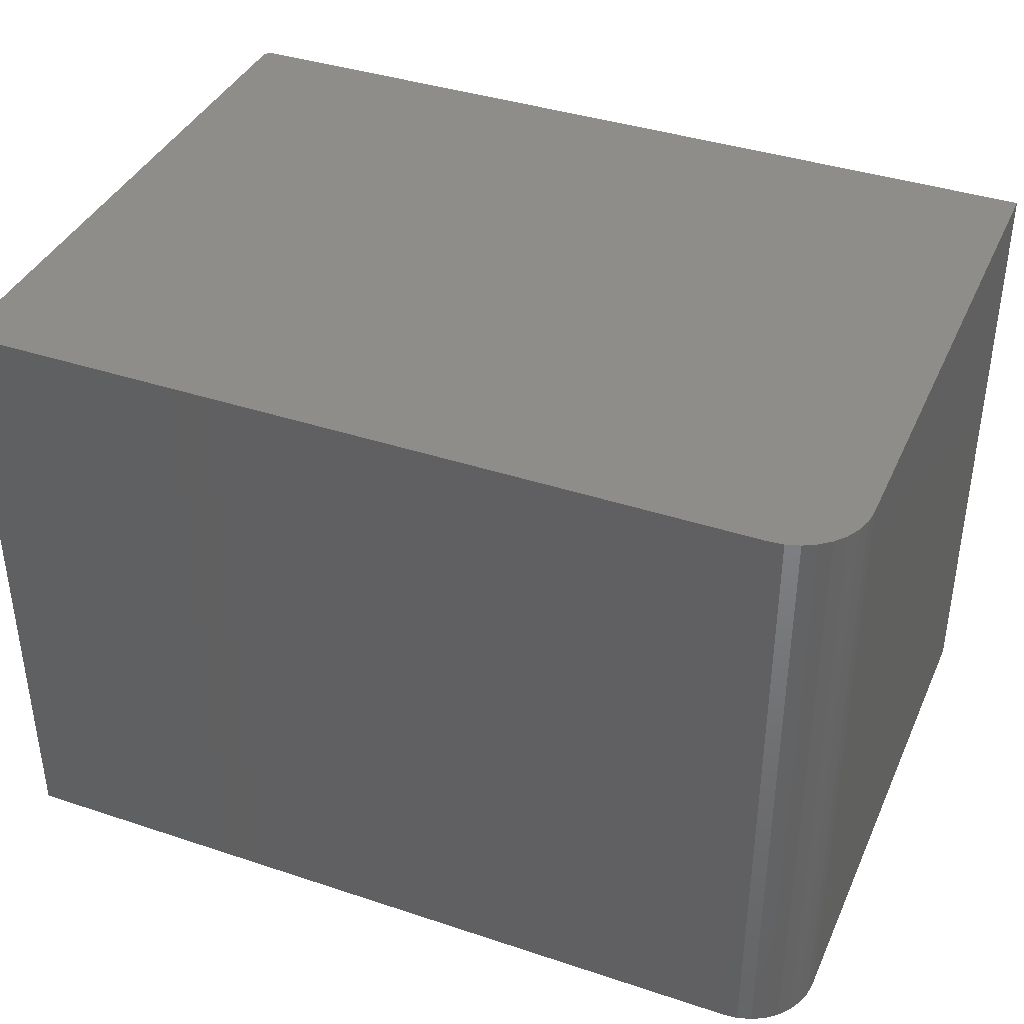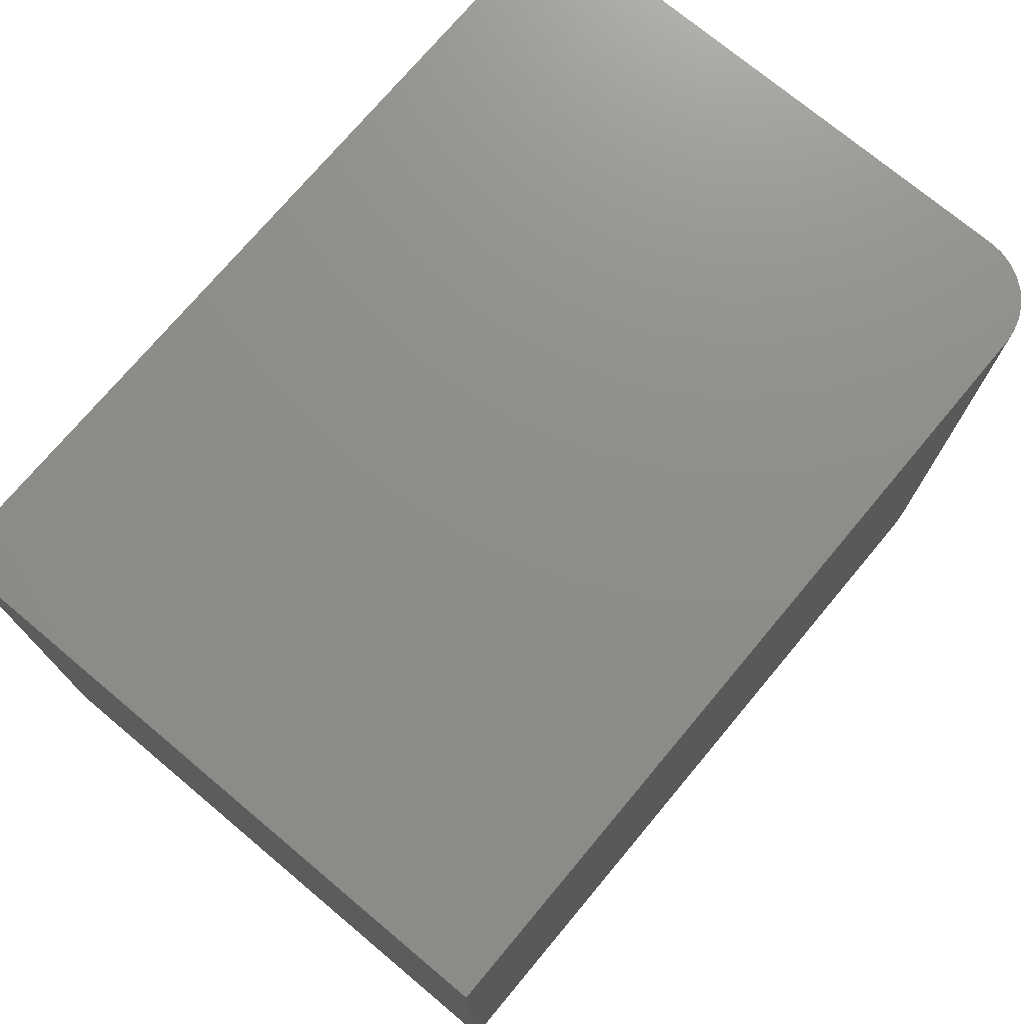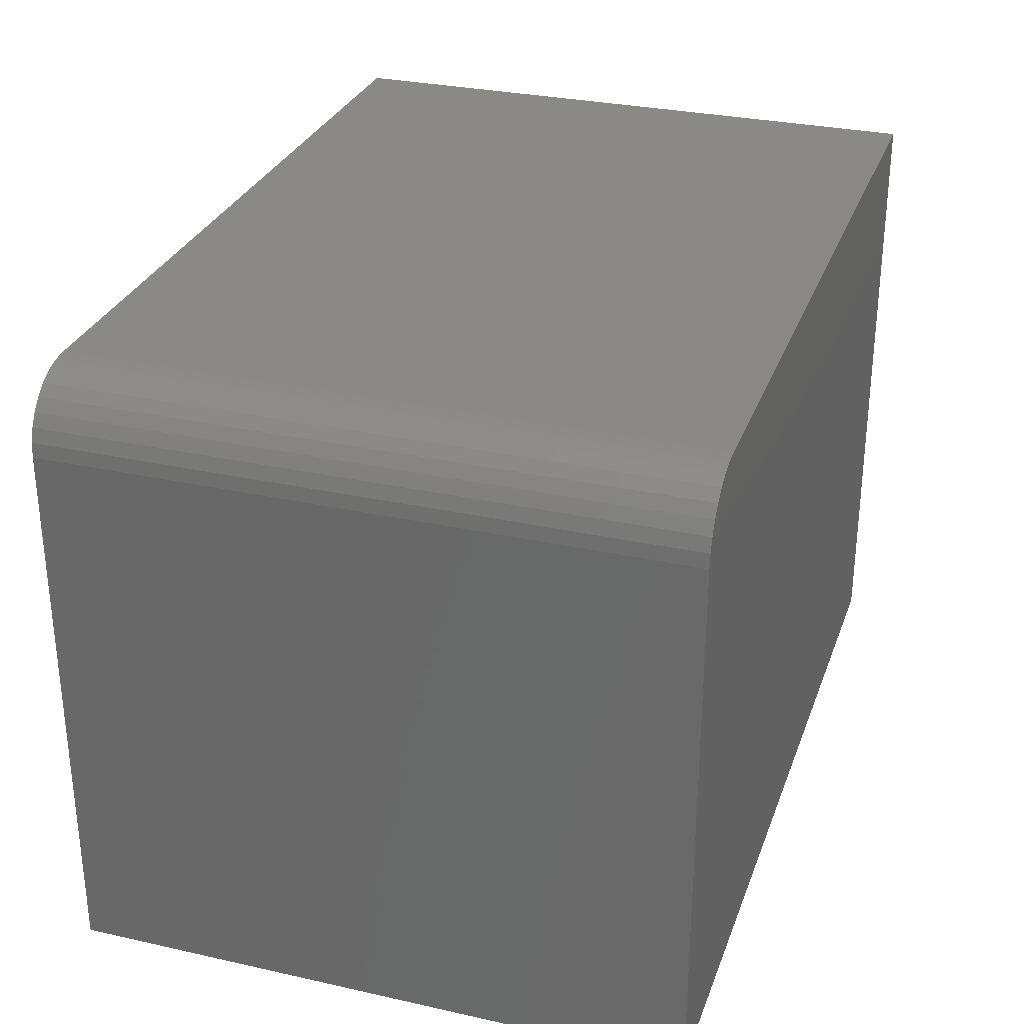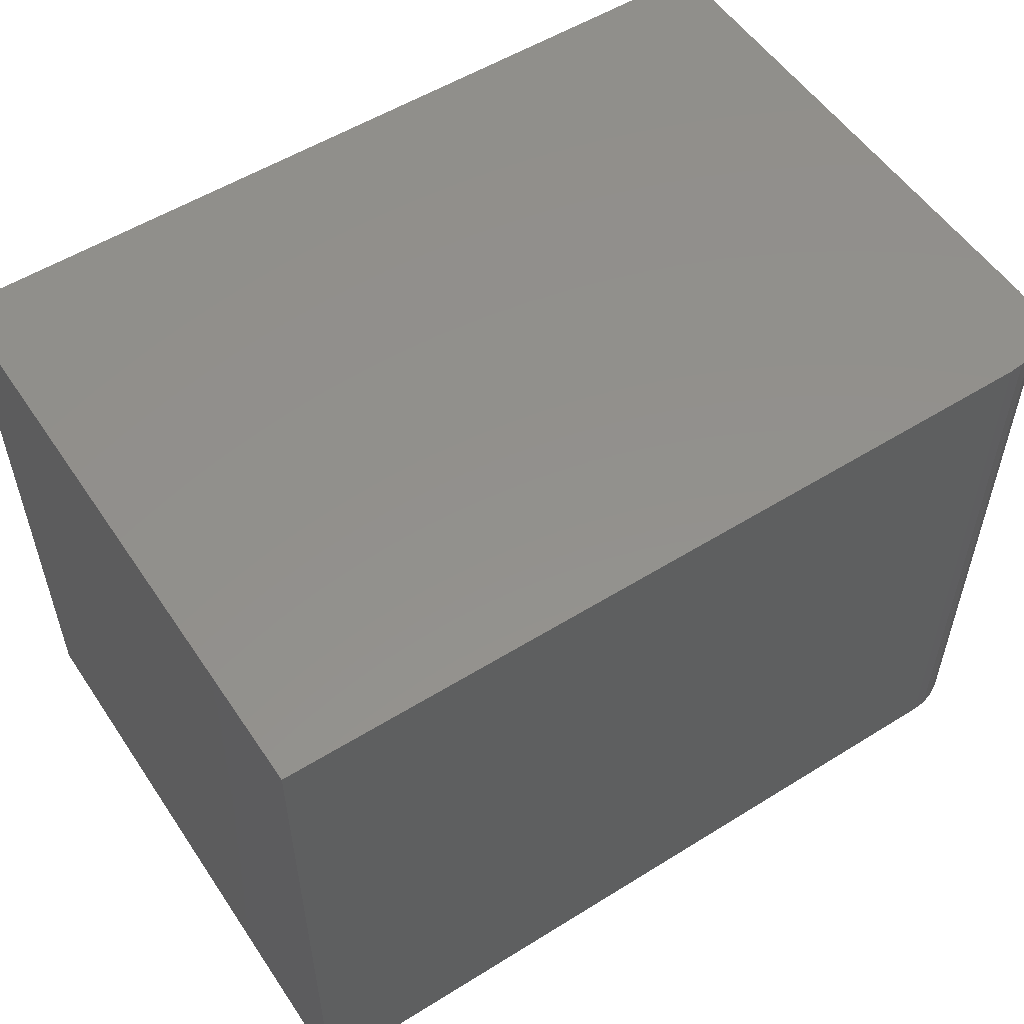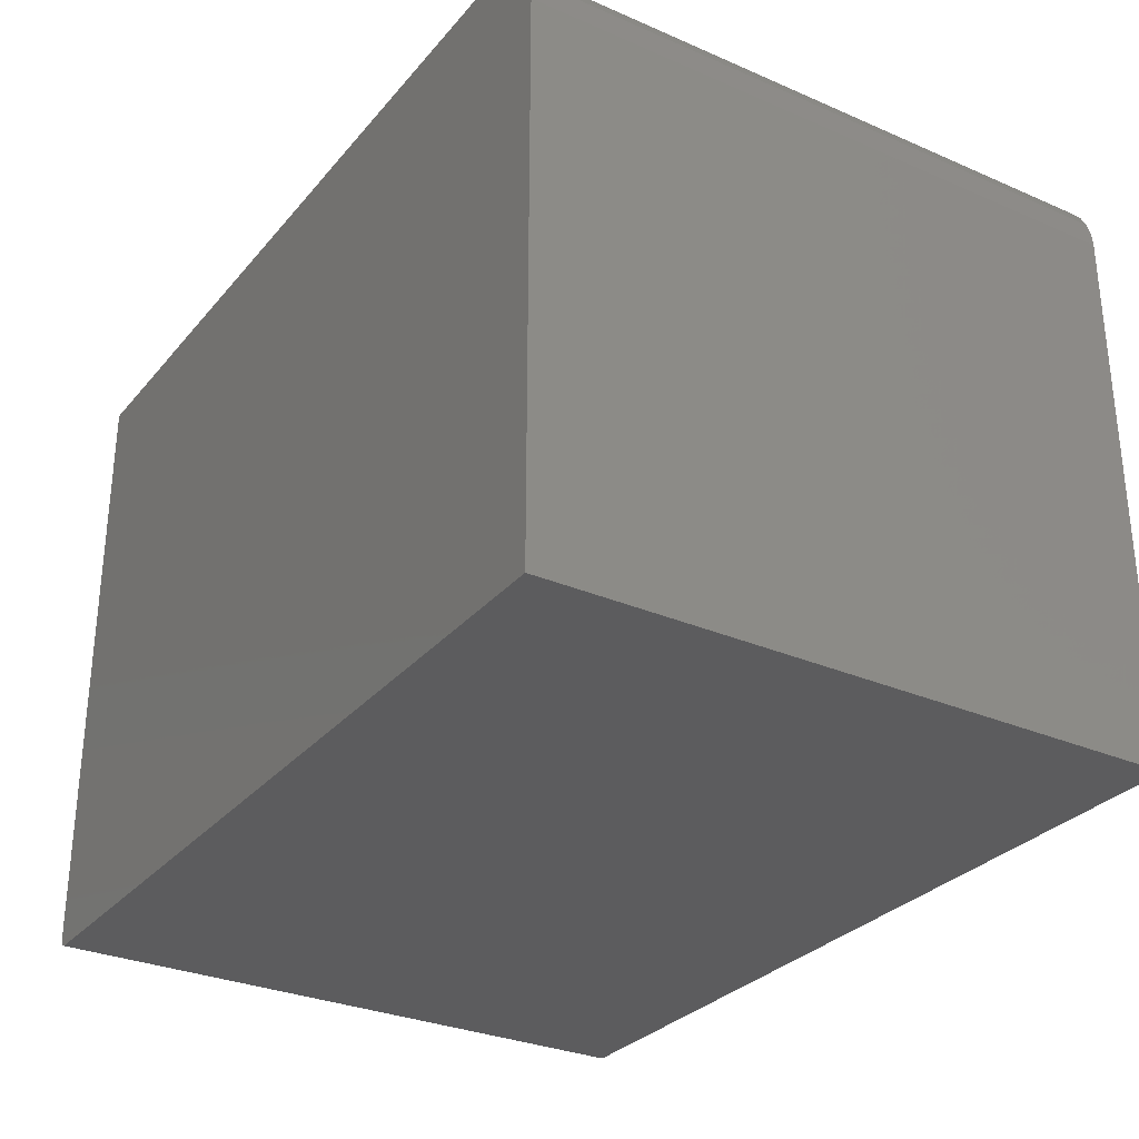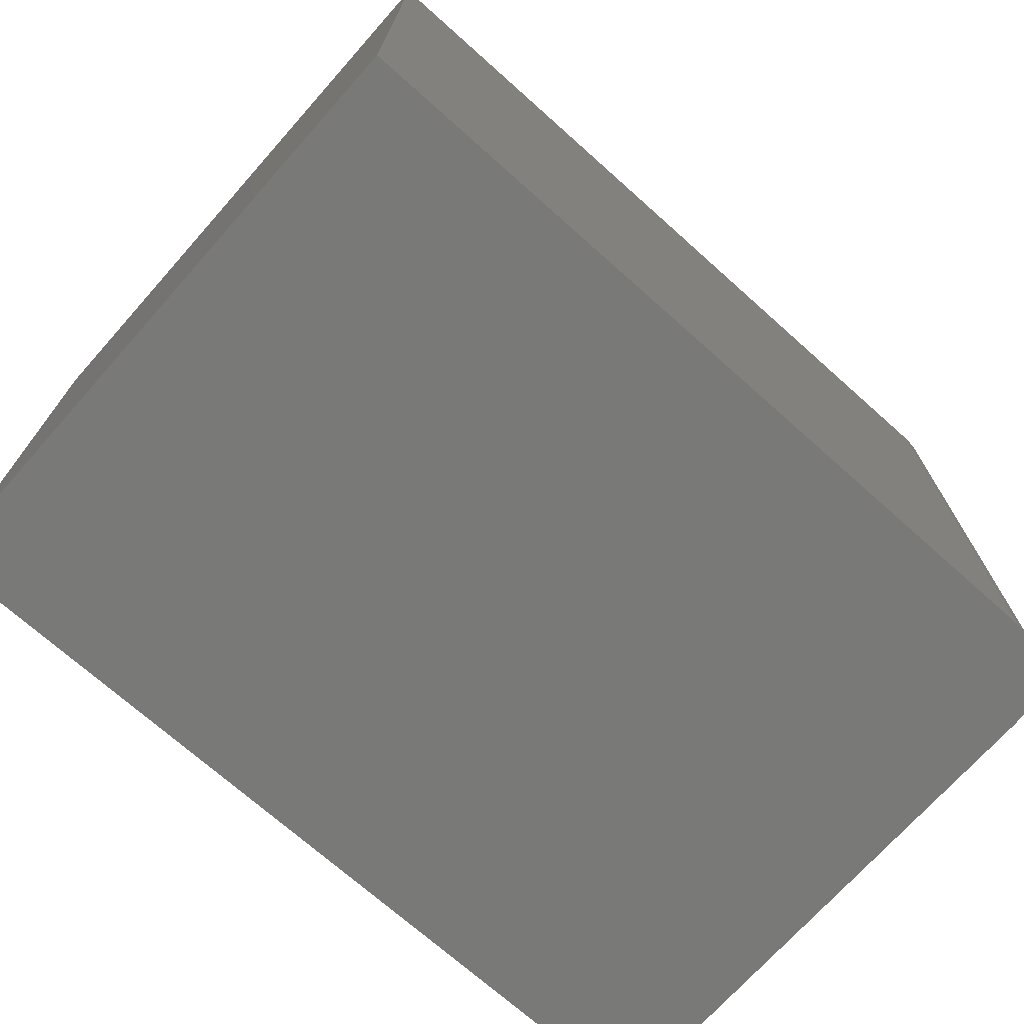
<metadata>
{"format":"stl","ext":"stl","renderer":"f3d","projection":"perspective","resolution":1024,"background":"white","views":[{"elev":38.9,"azim":22.6,"up":"+Y"},{"elev":73.9,"azim":-50.1,"up":"+Y"},{"elev":29.9,"azim":108.0,"up":"+Z"},{"elev":54.3,"azim":-33.4,"up":"+Y"},{"elev":-30.0,"azim":57.7,"up":"+Z"},{"elev":-71.8,"azim":-41.7,"up":"+Y"}]}
</metadata>
<code>
# stl→obj: 40 verts, 76 faces
v 1.401e-16 -0.5391 -0.06472
v -0.75 -0.5391 -0.5312
v -0.7498 -0.5391 -0.5328
v -0.7494 -0.5391 -0.5342
v -0.7487 -0.5391 -0.5356
v -0.7477 -0.5391 -0.5368
v -0.7465 -0.5391 -0.5377
v -0.7452 -0.5391 -0.5385
v -0.7437 -0.5391 -0.5389
v -0.7422 -0.5391 -0.5391
v 1.11e-16 -0.5391 -0.5391
v -0.001201 -0.5391 -0.05253
v -0.004758 -0.5391 -0.0408
v -0.01053 -0.5391 -0.03
v -0.01831 -0.5391 -0.02053
v -0.02778 -0.5391 -0.01275
v -0.03858 -0.5391 -0.006978
v -0.05031 -0.5391 -0.003421
v -0.0625 -0.5391 -0.00222
v -0.75 -0.5391 -0.00222
v -0.0625 1.359e-16 -0.00222
v -0.05031 1.371e-16 -0.003421
v -0.75 5.96e-17 -0.00222
v 2.905e-17 1.359e-16 -0.06472
v 0 8.327e-17 -0.5391
v -0.7422 8.674e-19 -0.5391
v -0.7437 7.148e-19 -0.5389
v -0.7452 6.015e-19 -0.5385
v -0.7465 5.317e-19 -0.5377
v -0.7477 5.081e-19 -0.5368
v -0.7487 5.317e-19 -0.5356
v -0.7494 6.015e-19 -0.5342
v -0.7498 7.148e-19 -0.5328
v -0.75 8.674e-19 -0.5312
v -0.03858 1.381e-16 -0.006978
v -0.02778 1.386e-16 -0.01275
v -0.01831 1.388e-16 -0.02053
v -0.01053 1.386e-16 -0.03
v -0.004758 1.381e-16 -0.0408
v -0.001201 1.371e-16 -0.05253
f 1 2 3
f 1 3 4
f 1 4 5
f 1 5 6
f 1 6 7
f 1 7 8
f 1 8 9
f 1 9 10
f 1 10 11
f 2 1 12
f 2 12 13
f 2 13 14
f 2 14 15
f 2 15 16
f 2 16 17
f 2 17 18
f 2 18 19
f 2 19 20
f 21 22 23
f 24 25 26
f 24 26 27
f 24 27 28
f 24 28 29
f 24 29 30
f 24 30 31
f 24 31 32
f 24 32 33
f 24 33 34
f 34 23 22
f 34 22 35
f 34 35 36
f 34 36 37
f 34 37 38
f 34 38 39
f 34 39 40
f 34 40 24
f 23 34 20
f 20 34 2
f 10 26 11
f 11 26 25
f 26 10 27
f 27 10 9
f 27 9 28
f 28 9 8
f 28 8 29
f 29 8 7
f 29 7 30
f 30 7 6
f 30 6 31
f 31 6 5
f 31 5 32
f 32 5 4
f 32 4 33
f 33 4 3
f 33 3 34
f 34 3 2
f 19 21 20
f 20 21 23
f 25 24 11
f 11 24 1
f 21 19 22
f 22 19 18
f 22 18 35
f 35 18 17
f 35 17 36
f 36 17 16
f 36 16 37
f 37 16 15
f 37 15 38
f 38 15 14
f 38 14 39
f 39 14 13
f 39 13 40
f 40 13 12
f 40 12 24
f 24 12 1

</code>
